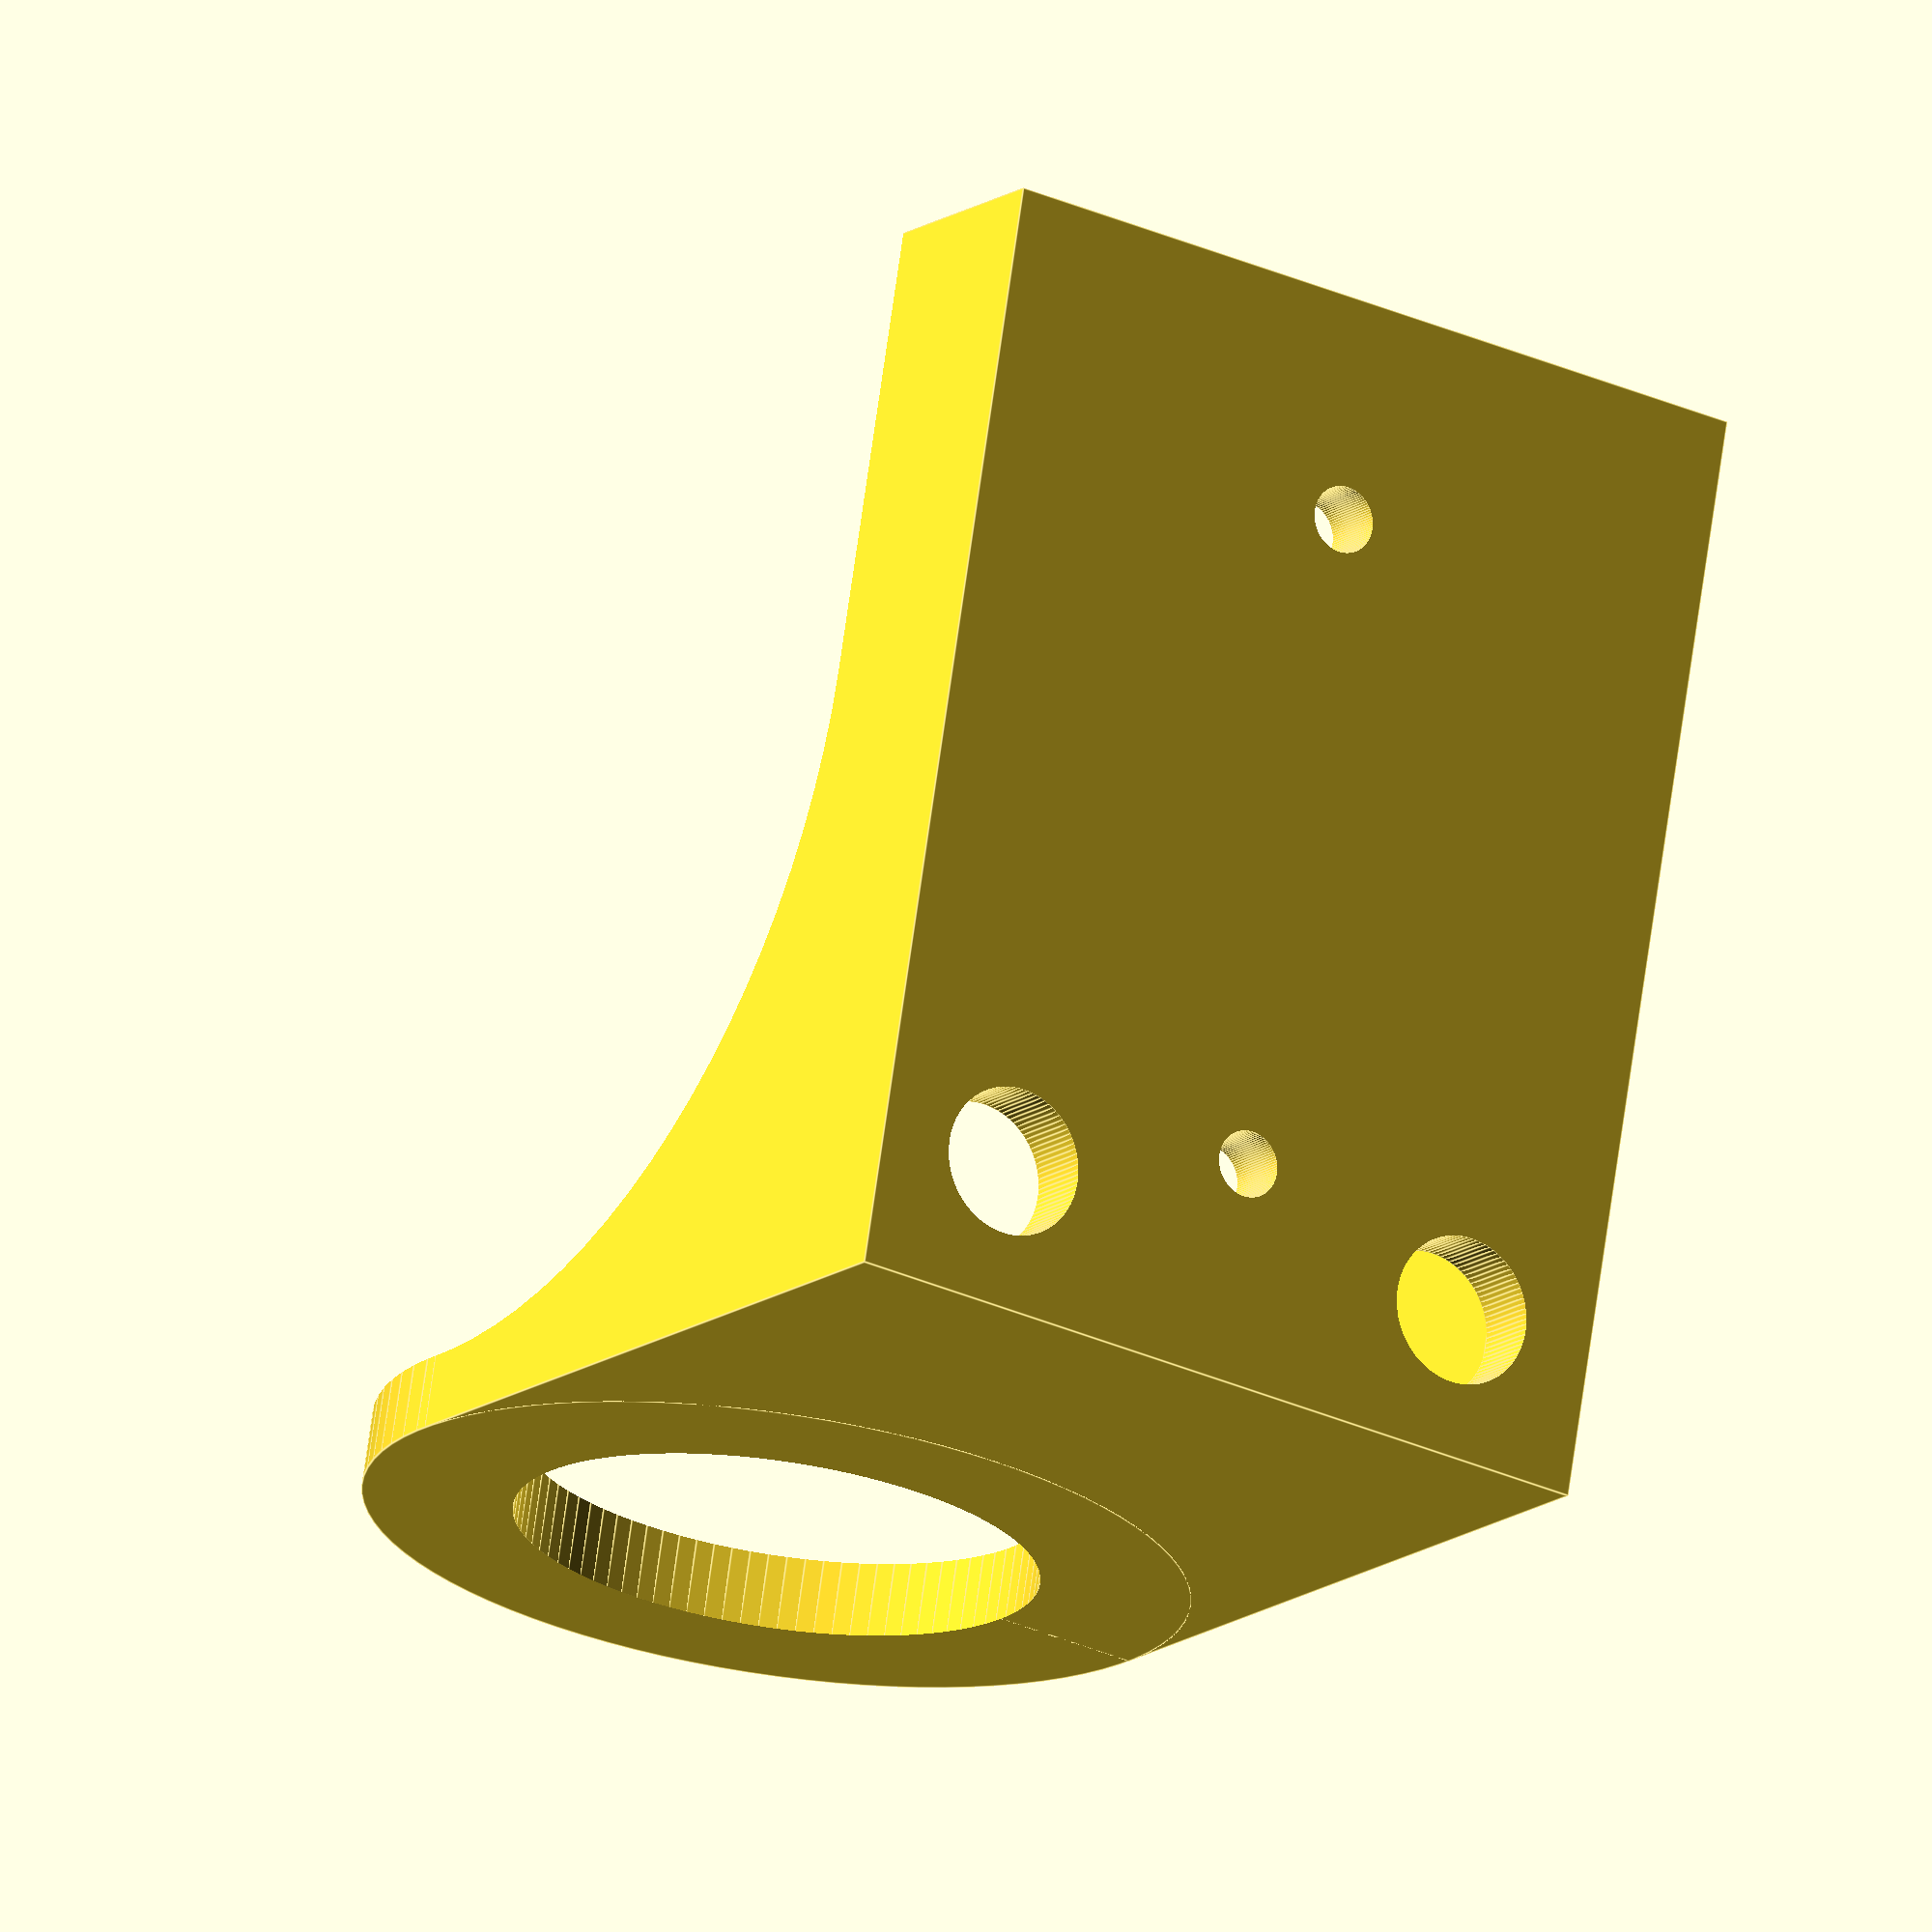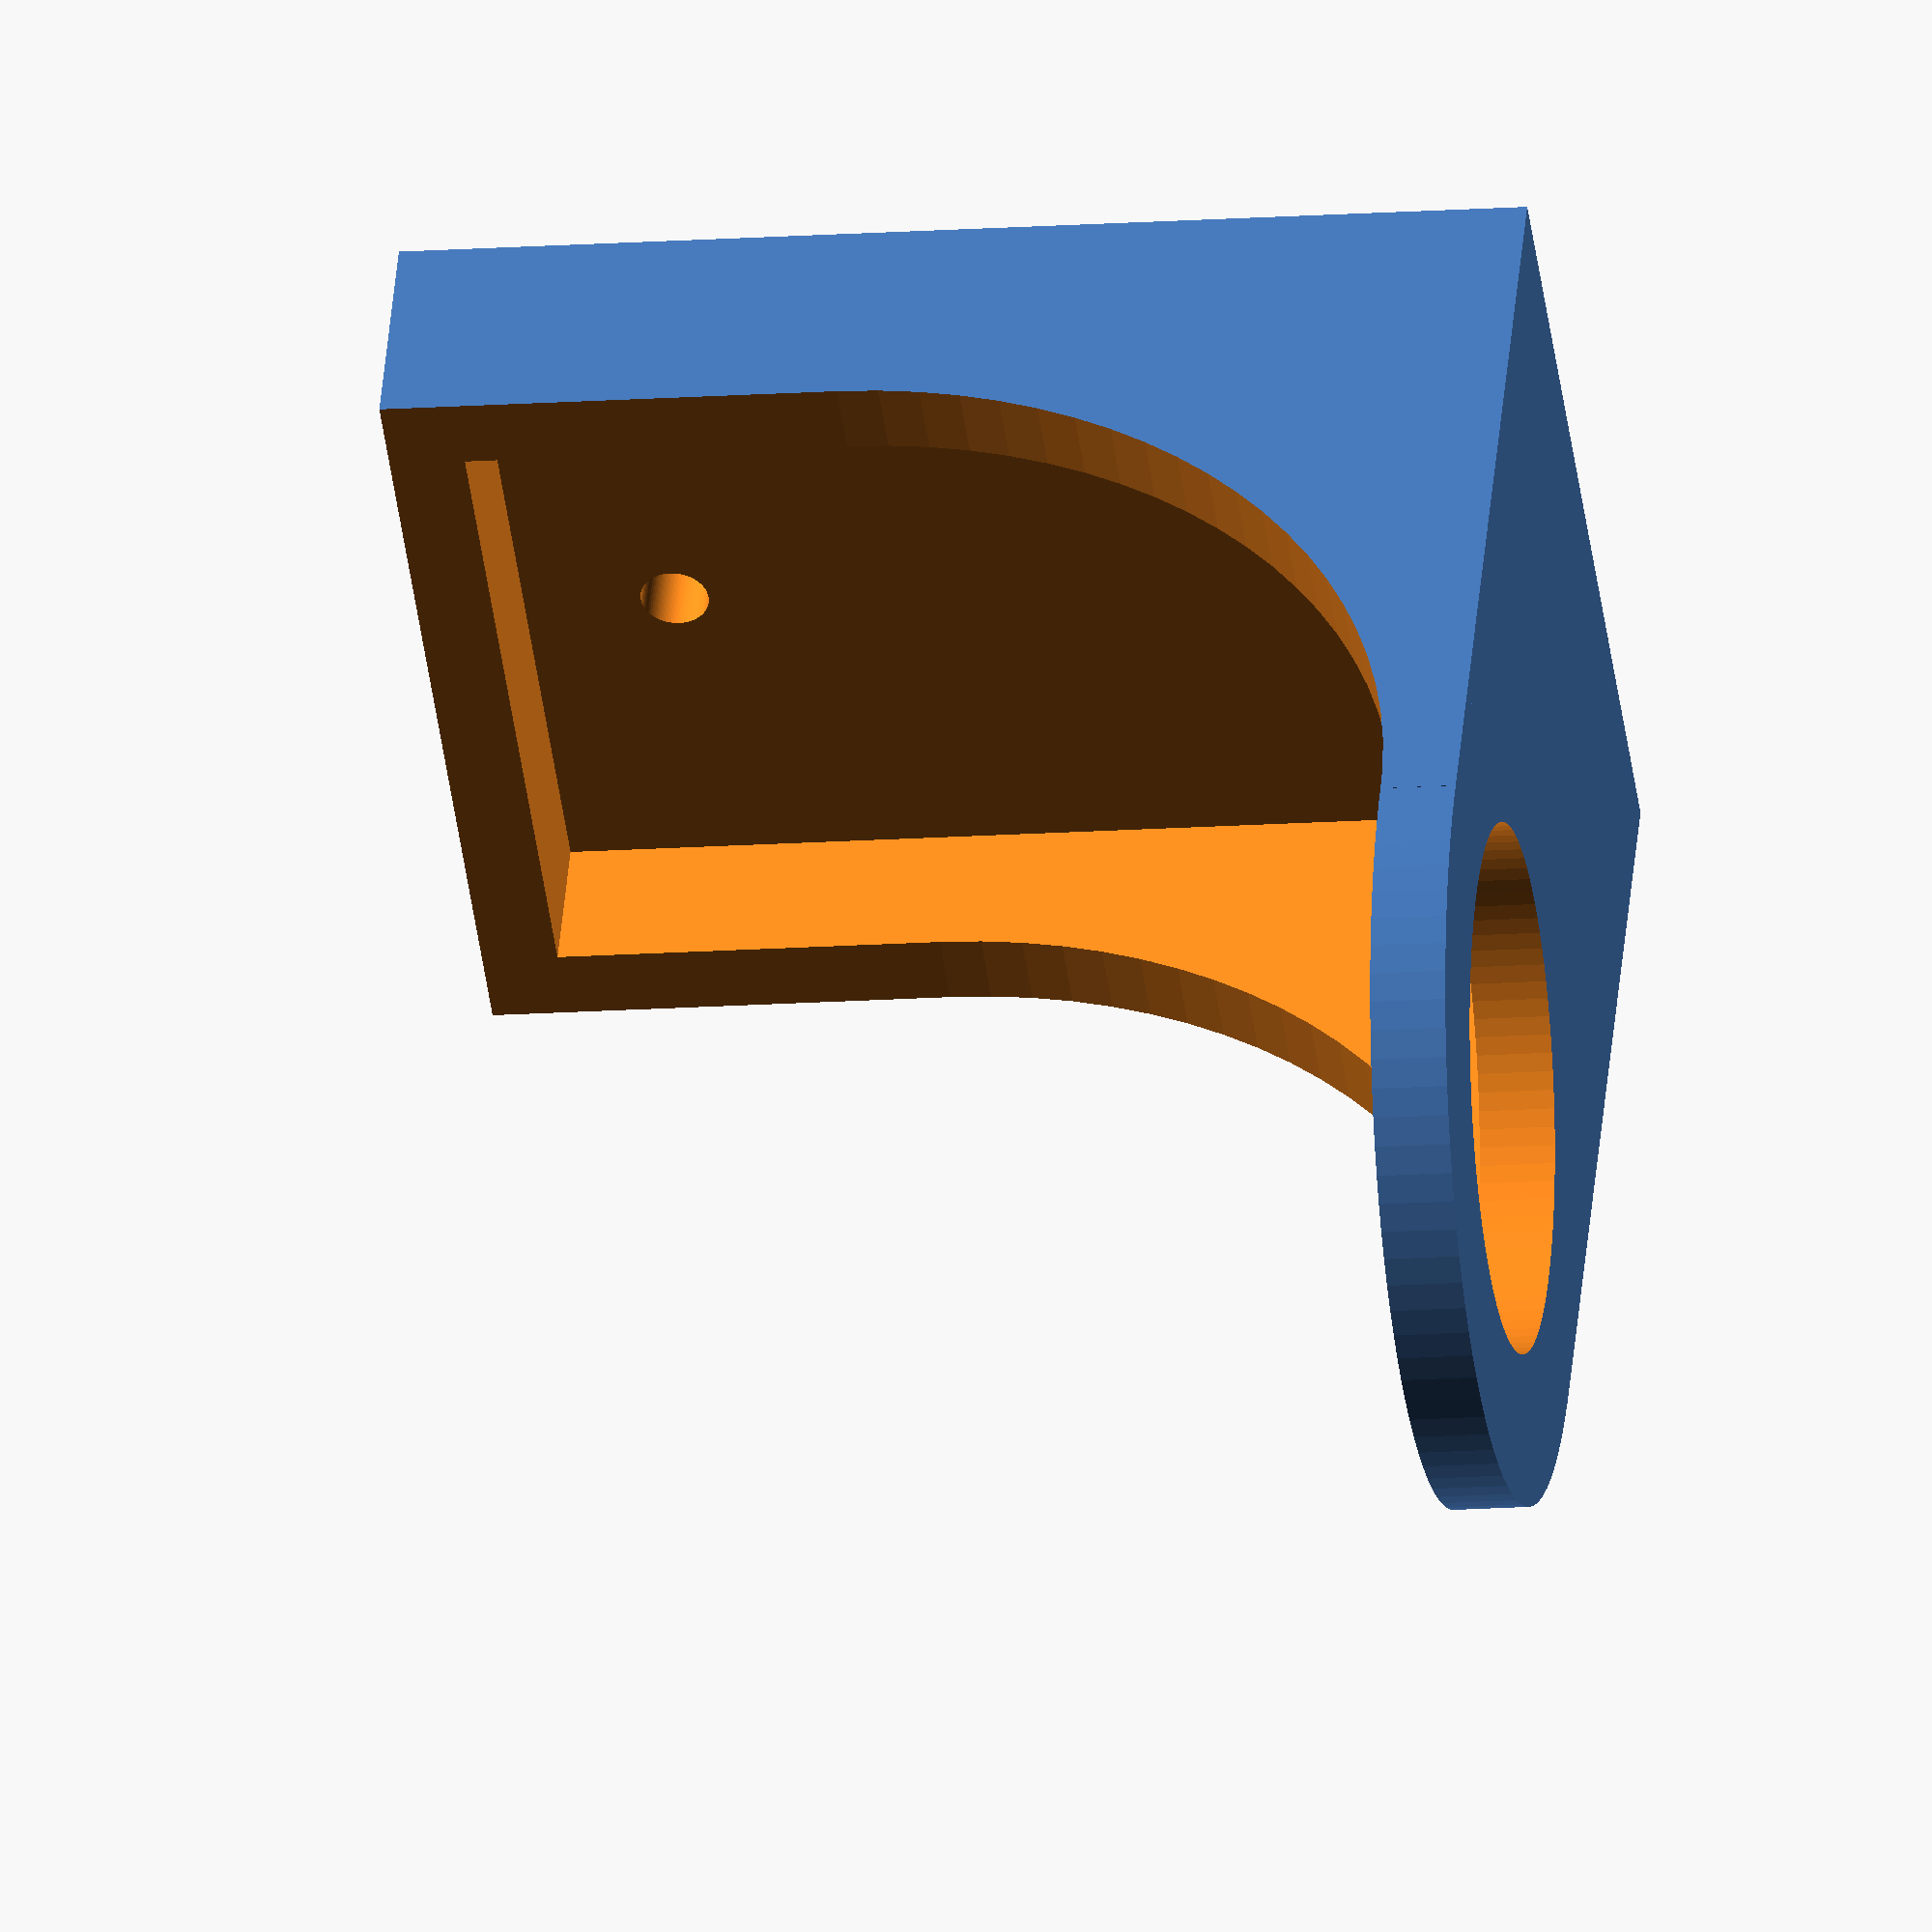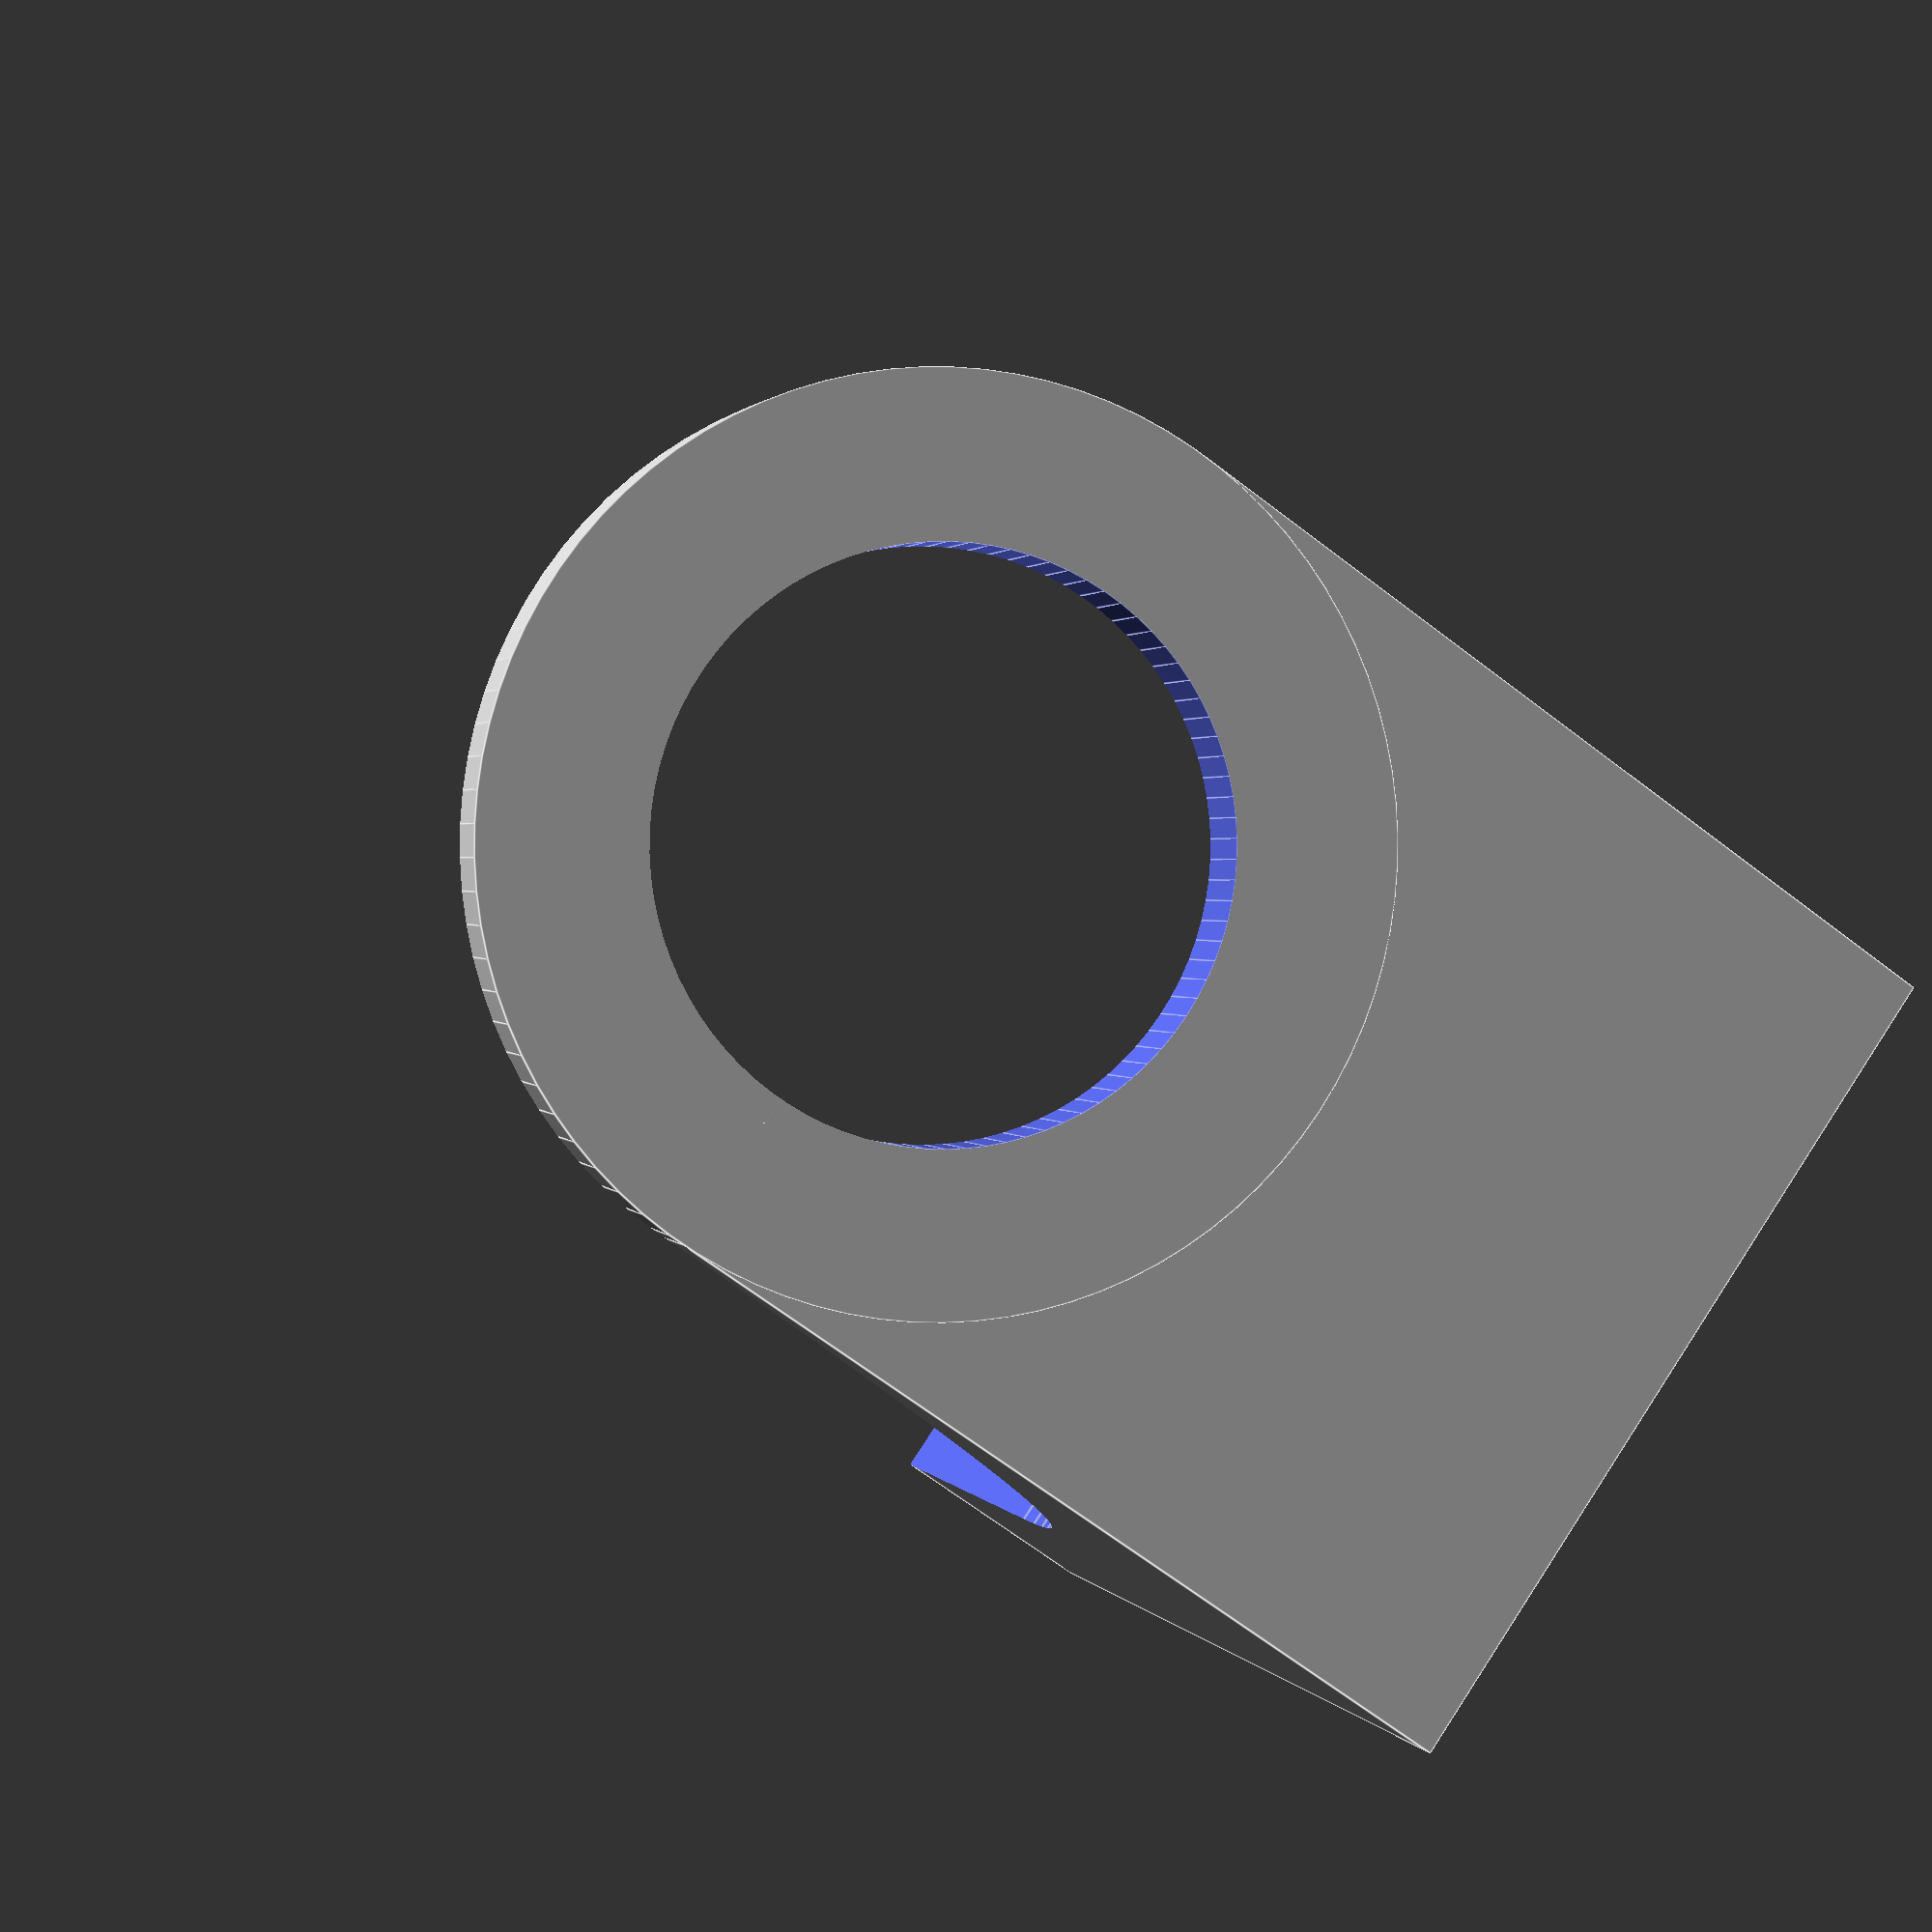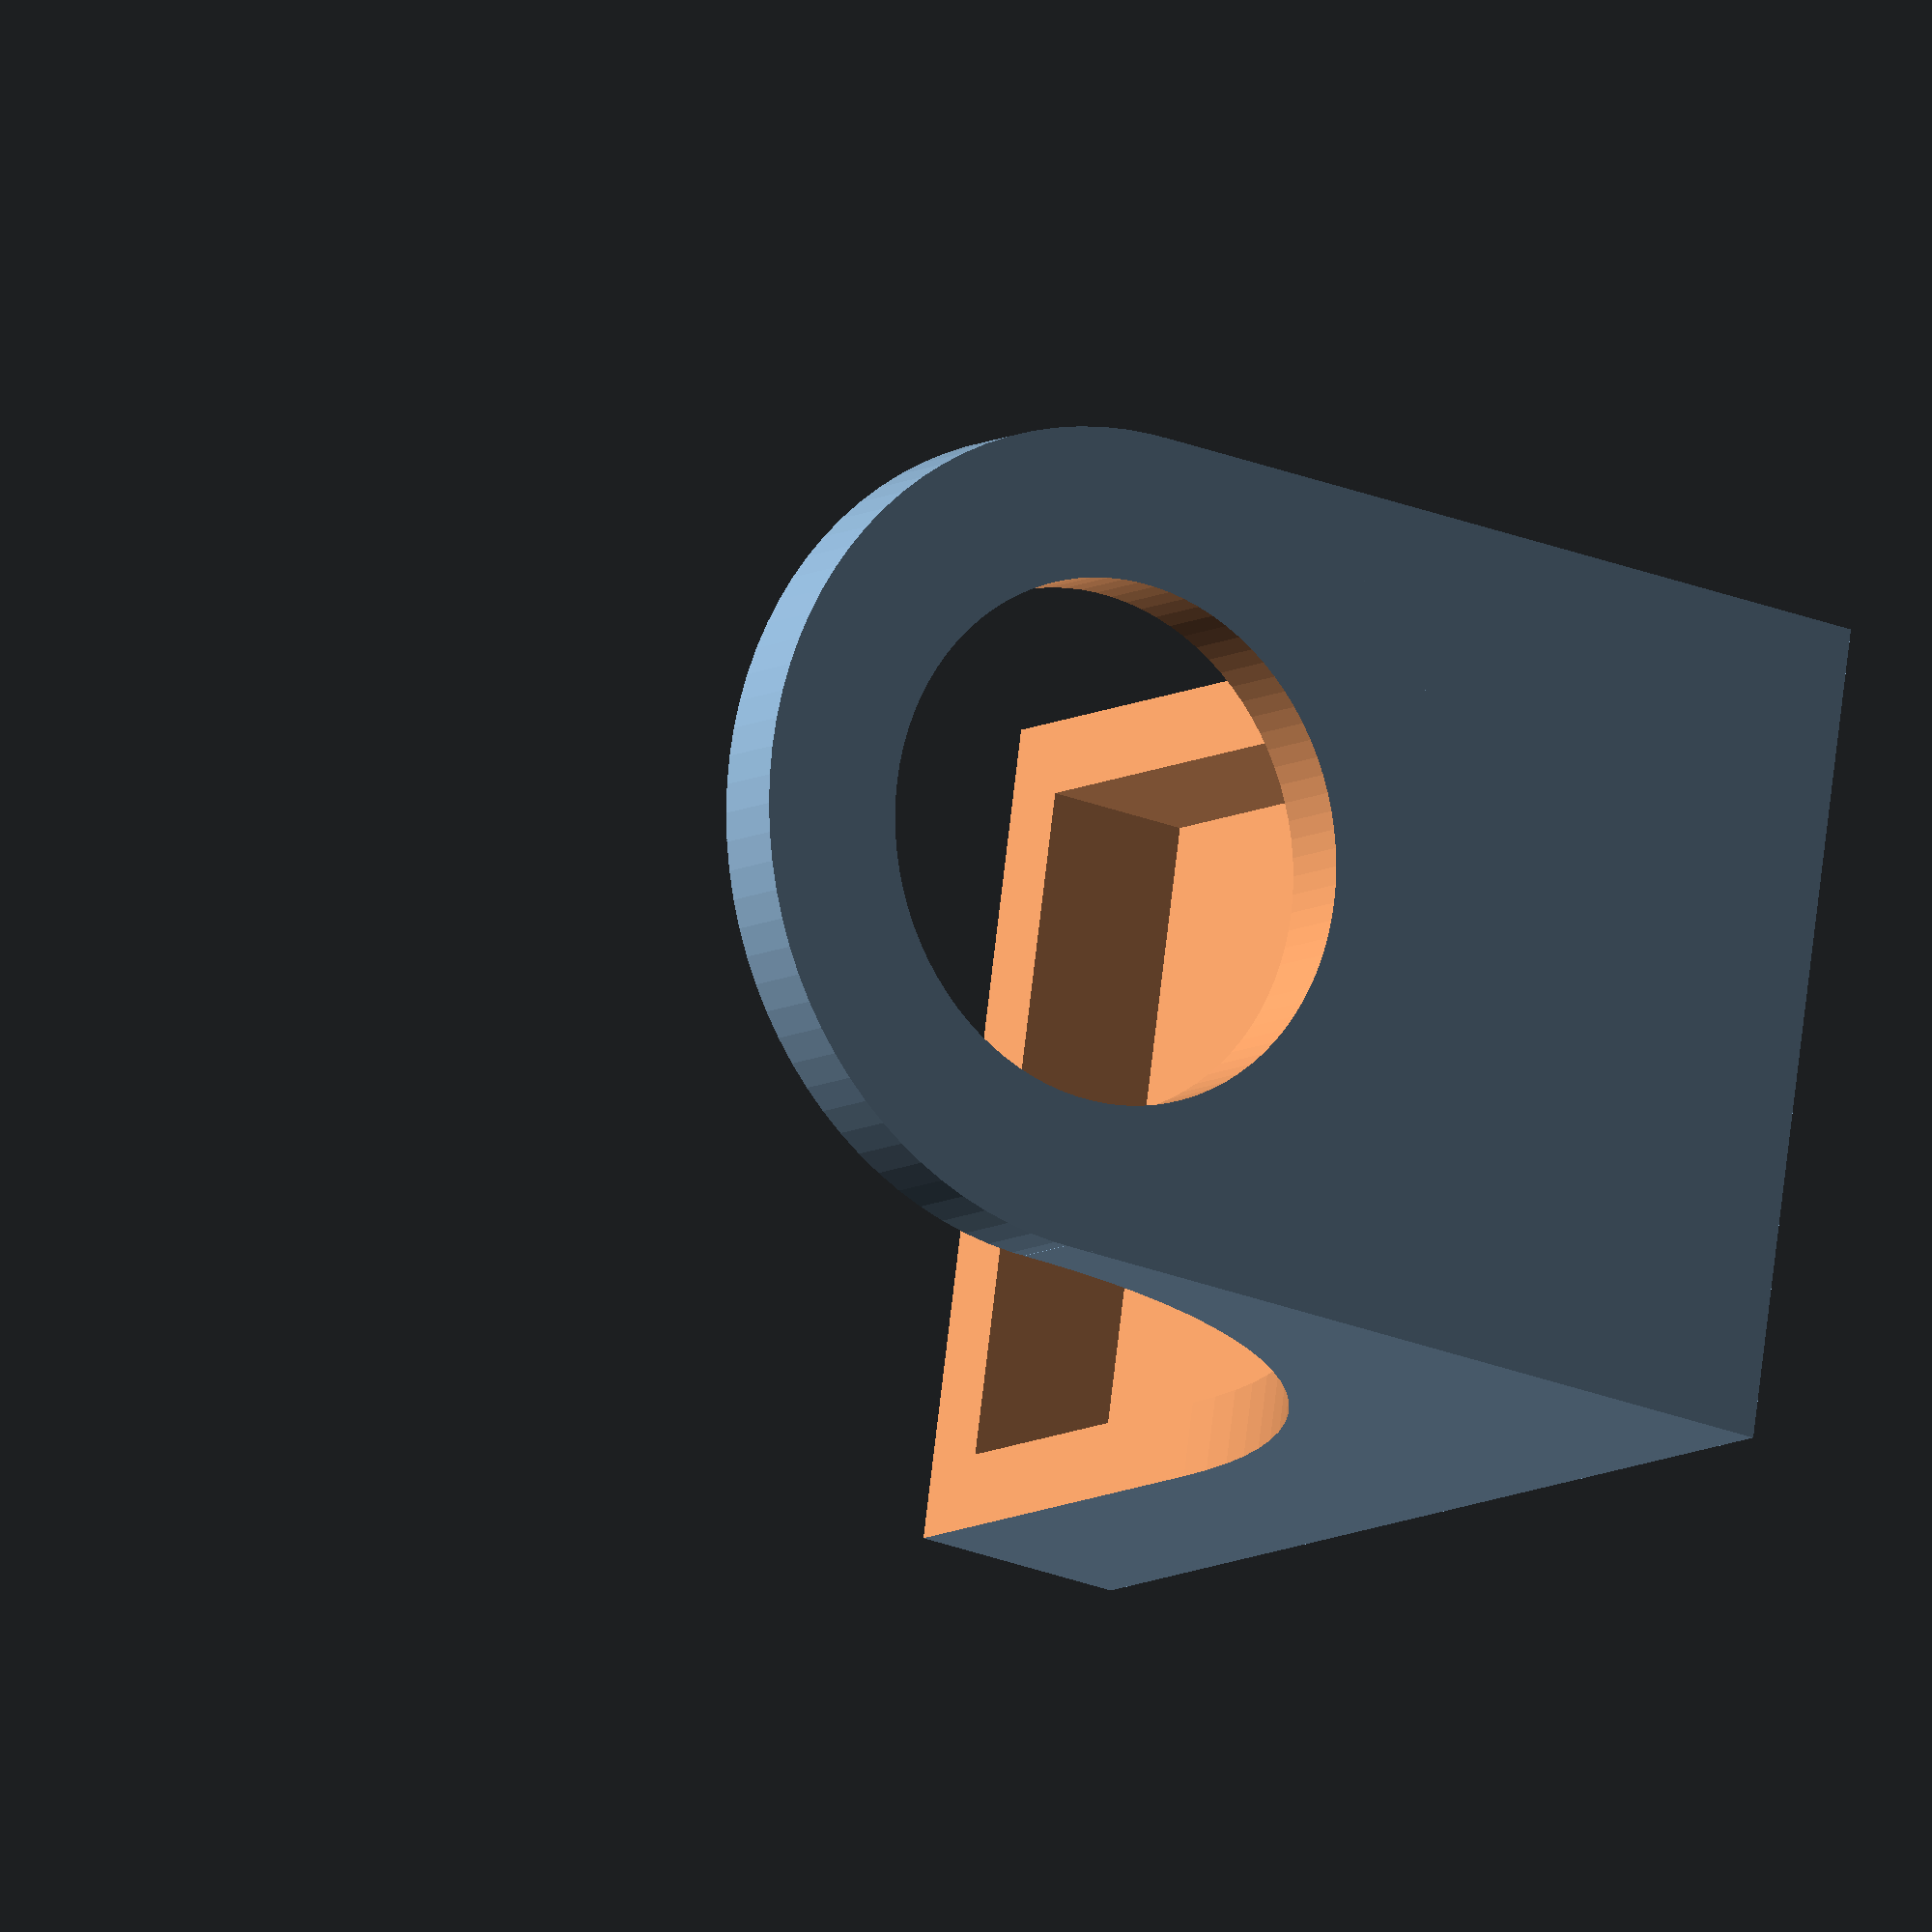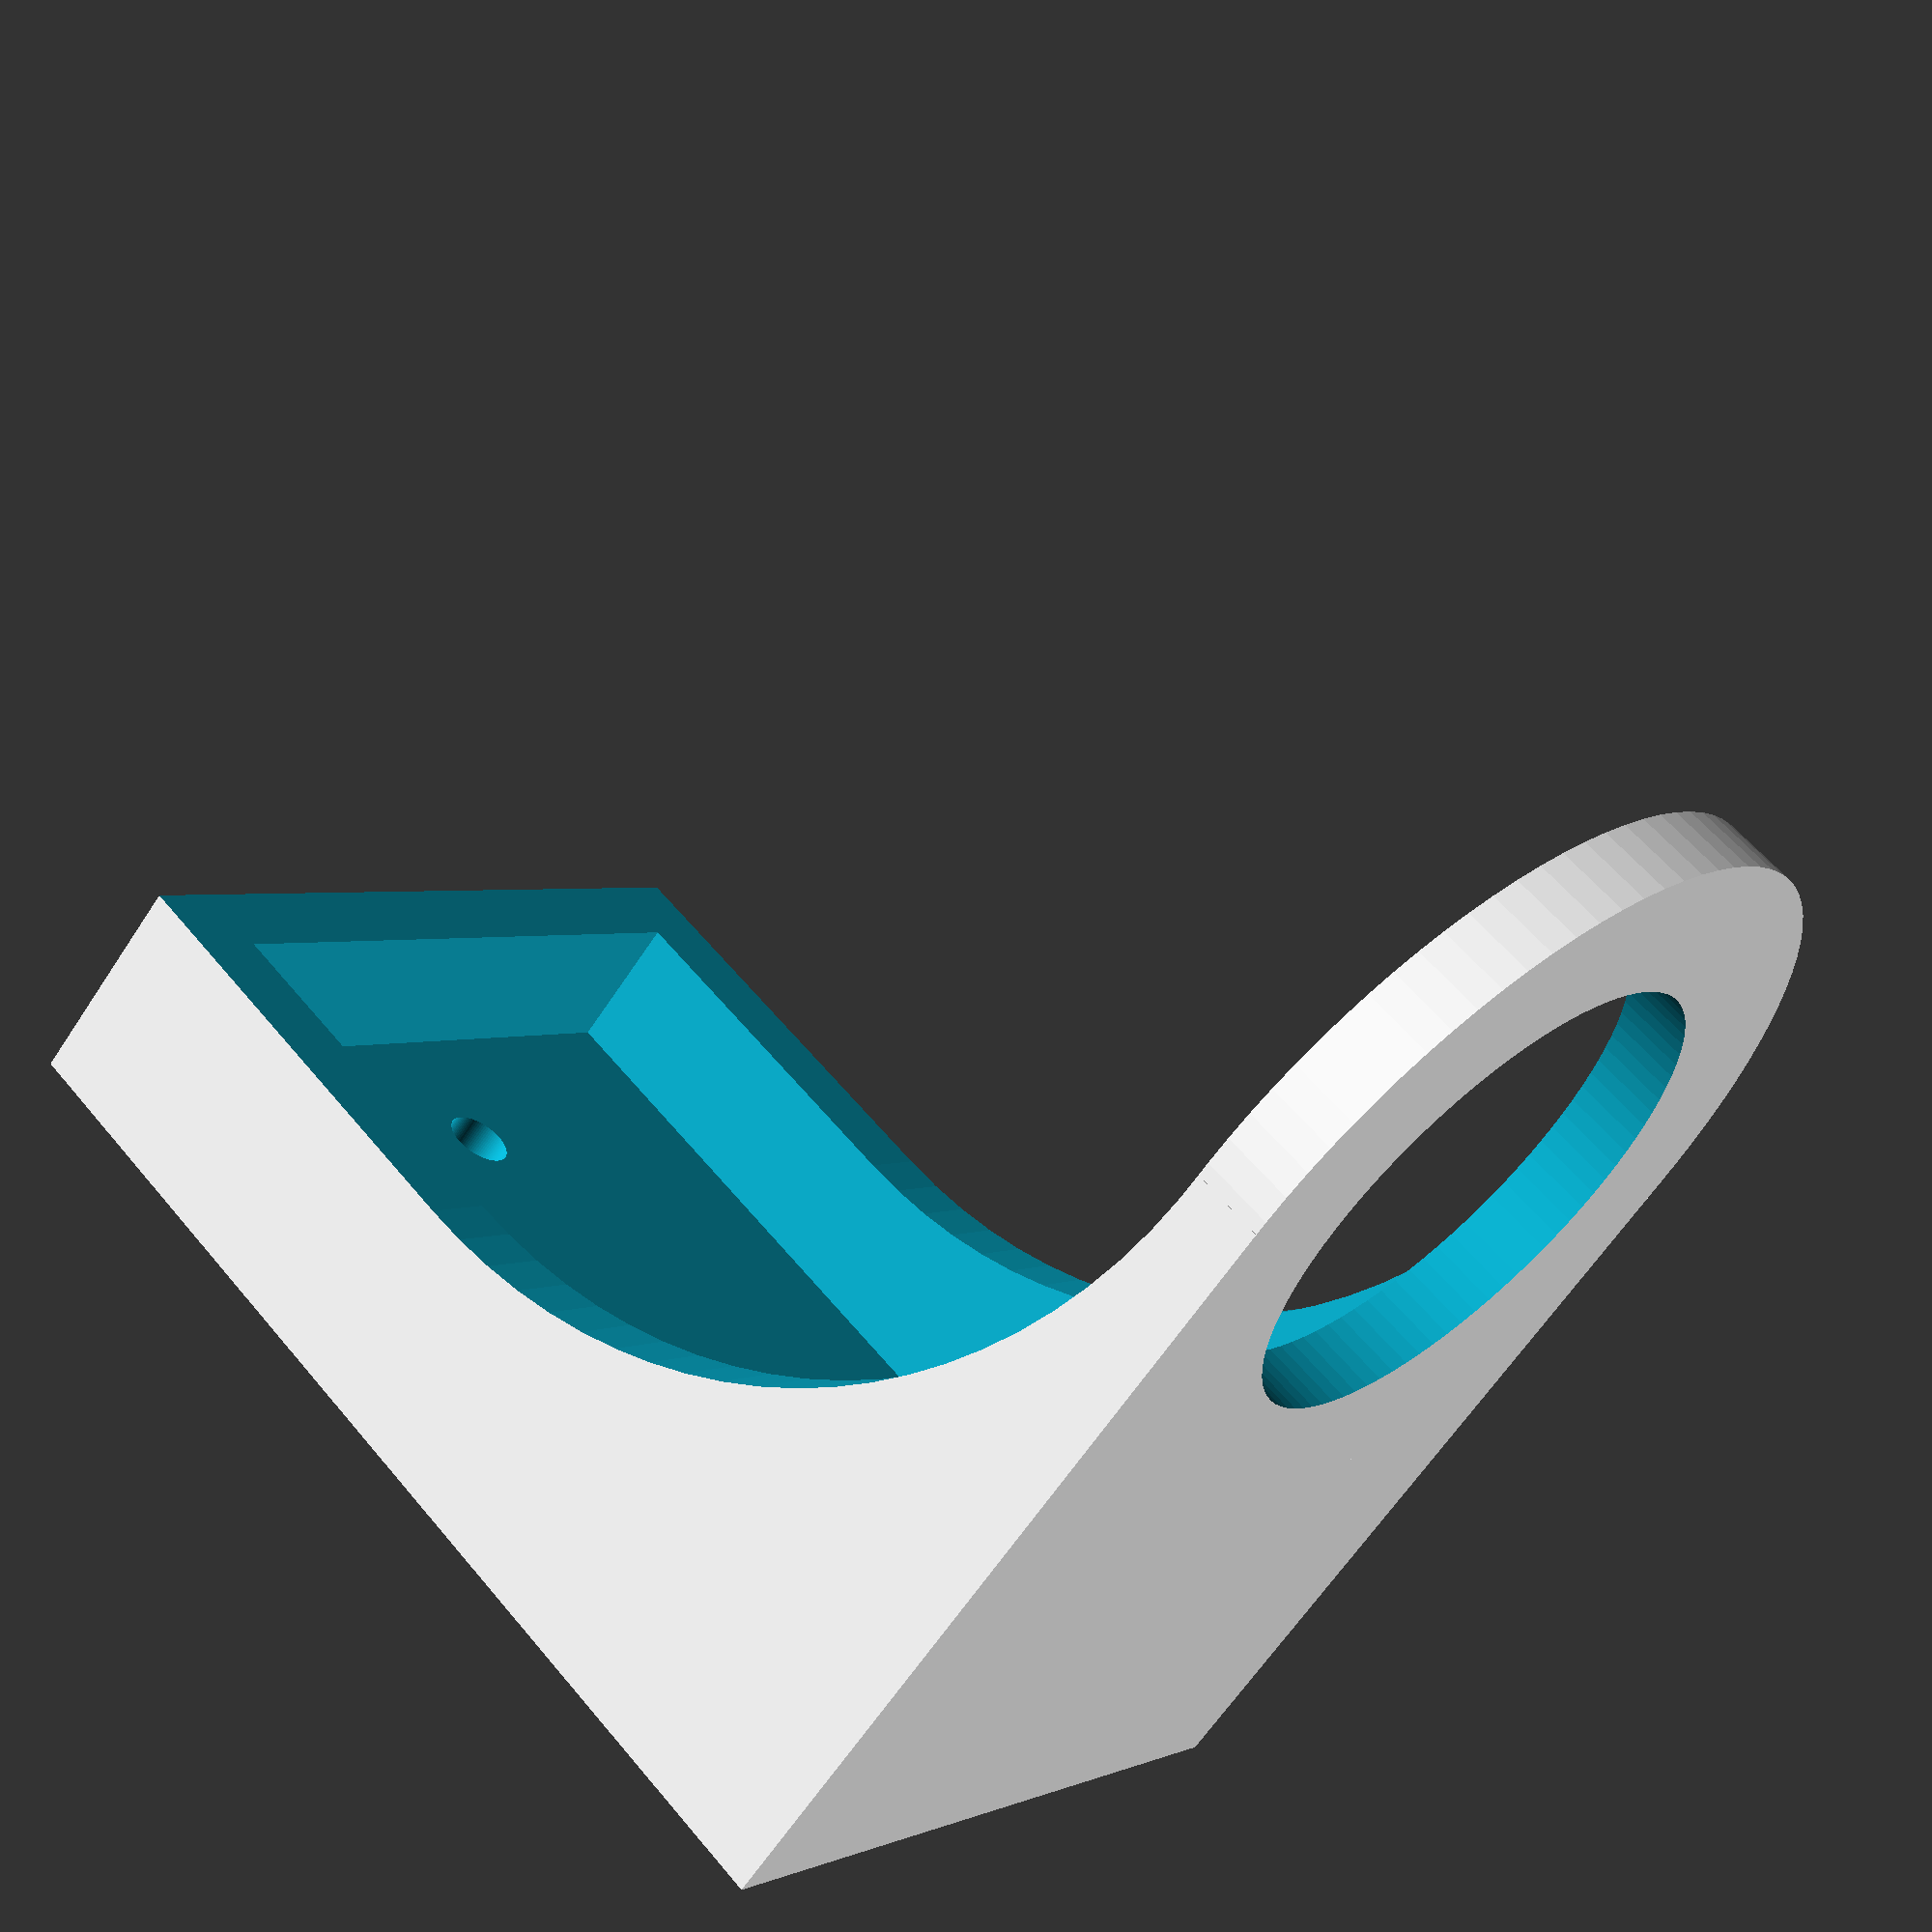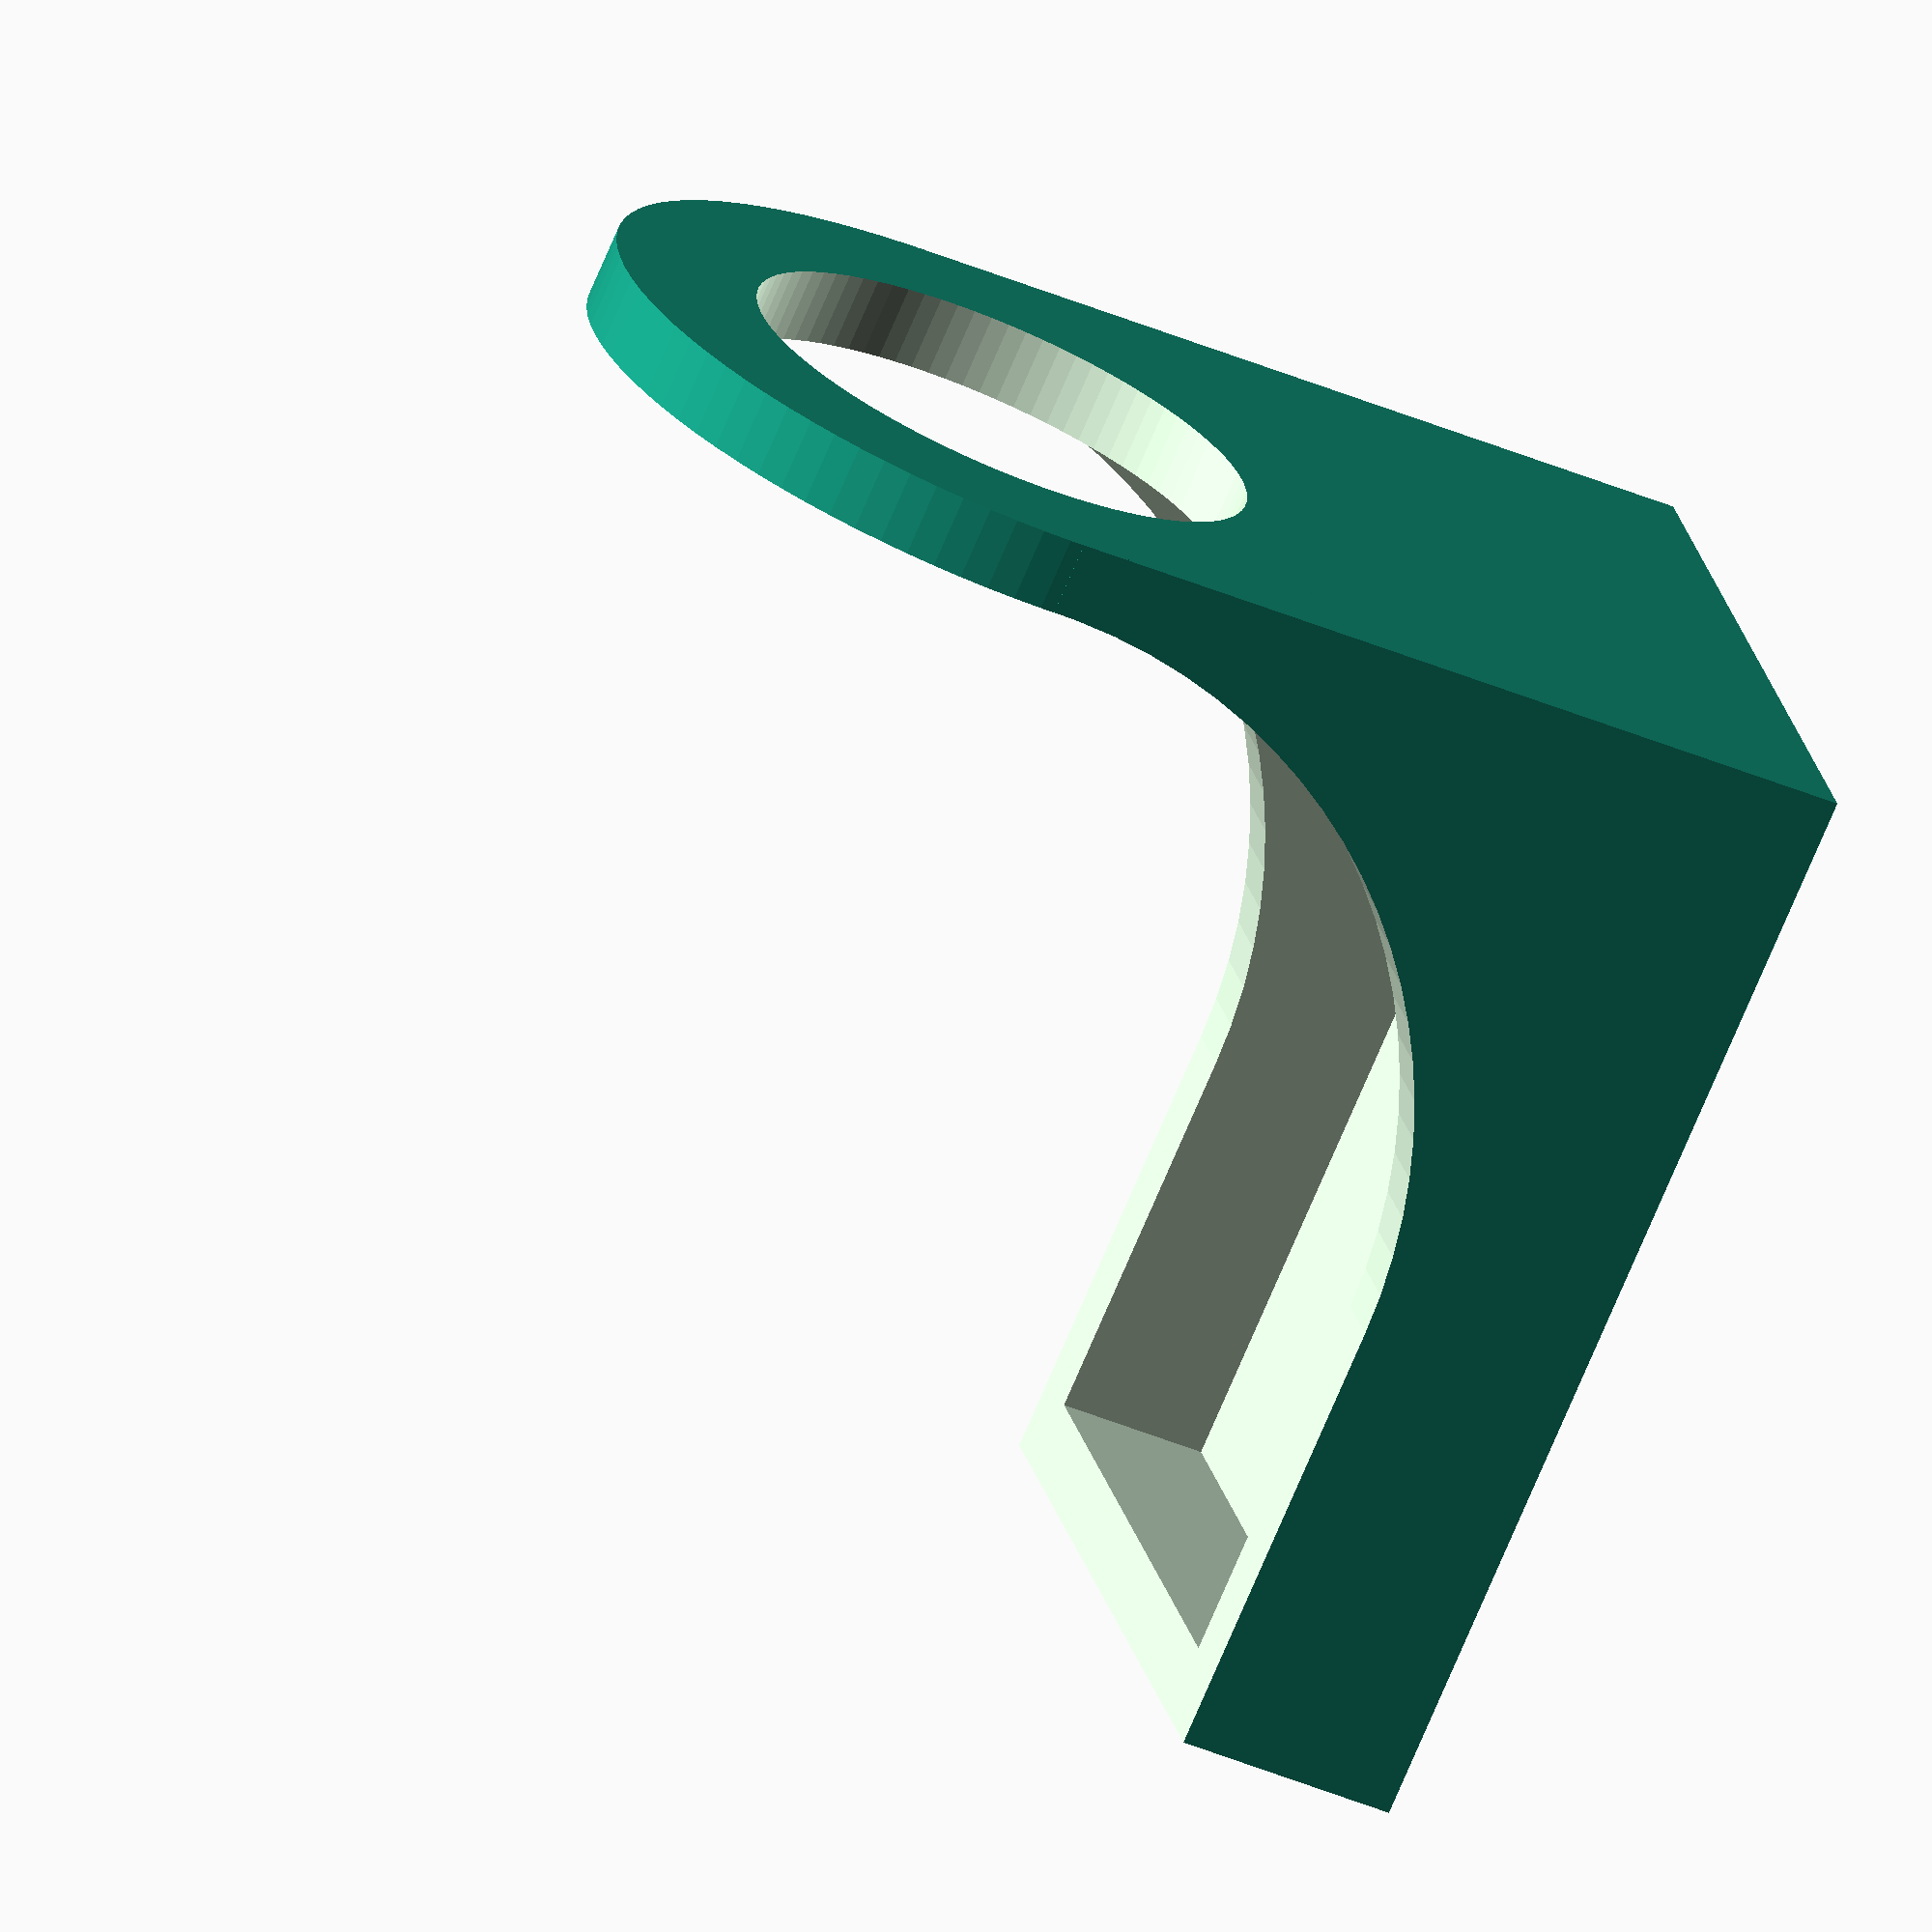
<openscad>
socket=35;
socket_flange=55;
wall=5;
socket_grip=wall;
side_wall=wall;
bottom_wall=side_wall;
back_wall=wall;

bulb=65;
//shade=bulb*1.5;
shade=100;
echo(shade=shade);
wall_to_shade=5;
wall_offset=wall_to_shade+shade/2;

shade_height=120;
shade_wall=1;
shade_base=3;

shade_under=10;

shade_total=shade_height+shade_under;


shade_fn=400;
pad=0.1;;


base=socket+20;
base_height=75;

base_cut=wall_offset-side_wall*3;
base_cut_r=base_cut*0.99;

wire=10;

screw=4.5;
screw_offset=wall+10;

$fn=90;

// RENDER stl
module cylinder_shade() {

    module body(extra=0,padding=0) {
        translate([0,0,-shade_under-padding/2])
        cylinder(d=shade+extra,h=shade_total+padding,$fn=shade_fn);
    }
    color("white") { 
        difference() {    
            body();
            body(-shade_wall/2,pad*2);
            translate([0,0,-pad])
            cylinder(d=socket,h=shade_base+pad*2);
            translate([0,-base/2,-shade_under-pad])
            cube([wall_offset,base,shade_under+pad]);
        }
        intersection() {
            body();
            shade_mount();
        }
    }
}

module oval(w,h) {
    scale([1, h/w])
    circle(r=w);
}


mount_spike=shade_height/3*2;


module shade_mount() {
    x=wall_offset-socket_flange/2;
    y=base/2;
    module positive() {
        cylinder(d=base,h=shade_base);
        translate([0,-base/2])
        cube([wall_offset,base,shade_base]);
    }
    difference() {
        positive();
        translate([0,0,-pad])
        cylinder(d=socket,h=shade_base+pad*2);
    }
    hull() {
        linear_extrude(height=zero)
        difference() {
            translate([wall_offset-x,-base/2])
            square([x,base]);
            dirror_y()
            translate([x,-y])
            oval(x,y);
        }
        translate([wall_offset-zero/2,-zero/2])
        cube([zero,zero,mount_spike]);
    }
}

    

wall_shade_back=shade;

zero=0.001;


// RENDER stl
module wall_shade() {
    module body(extra=0) {
        linear_extrude(height=shade_height)
        offset(extra)
        hull() {
            circle(d=shade);
            translate([wall_offset-zero,-wall_shade_back/2])
            square([zero,wall_shade_back]);
        }
    }
    color("white")
    difference() {    
        body();
        translate([0,0,shade_base])
        body(-shade_wall*2);
        translate([0,0,-pad])
        cylinder(d=socket,h=shade_base+pad*2);
    }
}

// RENDER stl
module corner_shade() {
    module body(extra=0) {
        linear_extrude(height=shade_height)
        offset(extra)
        hull() {
            circle(d=shade);
            translate([wall_offset-zero,-wall_shade_back/2])
            square([zero,wall_shade_back/2+wall_offset]);

            translate([wall_offset,wall_offset-zero])
            rotate([0,0,90])
            square([zero,wall_shade_back/2+wall_offset]);
        }
    }
    color("white")
    difference() {    
        body();
        translate([0,0,shade_base])
        body(-shade_wall*2);
        translate([0,0,-pad])
        cylinder(d=socket,h=shade_base+pad*2);
    }
}




module base_positive() {
    difference() {
        translate([0,-base/2])
        cube([wall_offset,base,base_height]);

        translate([-back_wall,side_wall-base/2,bottom_wall])
        cube([wall_offset,base-side_wall*2,base_height-socket_grip-bottom_wall]);

        translate([0,base/2+pad])
        rotate([90,0])
        linear_extrude(height=base+pad*2)
        offset(base_cut_r)
        offset(-base_cut_r)
        square([base_cut*2,(base_height-socket_grip)*2],center=true);
    }

    difference() {
        cylinder(d=base,h=base_height);
        translate([0,0,-socket_grip])
        cylinder(d=base+pad*2,h=base_height);
    }
}

module dirror_y() {
    children();
    mirror([0,1])
    children();
}


// RENDER stl
module base() {
    difference() {
        base_positive();
        cylinder(d=socket,h=base_height+pad);
        screw(screw_offset);
        screw(base_height-screw_offset);

        dirror_y()
        translate([wall_offset+pad,base/2-side_wall-wire/2,base_height-socket_grip-wire/2])
        rotate([0,-90,0])
        cylinder(d=wire,h=back_wall+pad*2);
    }
}



module screw(z=0) {
    translate([wall_offset+pad,0,z])
    rotate([0,-90,0])
    cylinder(d=screw,h=back_wall+pad*2);
}


translate([0,0,-base_height-pad])
base();
cylinder_shade();

!base();

</openscad>
<views>
elev=108.4 azim=122.0 roll=172.0 proj=o view=edges
elev=14.2 azim=302.3 roll=279.2 proj=o view=solid
elev=178.7 azim=214.6 roll=195.3 proj=p view=edges
elev=189.3 azim=188.1 roll=214.2 proj=o view=solid
elev=300.6 azim=135.3 roll=320.5 proj=p view=solid
elev=73.7 azim=347.7 roll=336.9 proj=o view=solid
</views>
